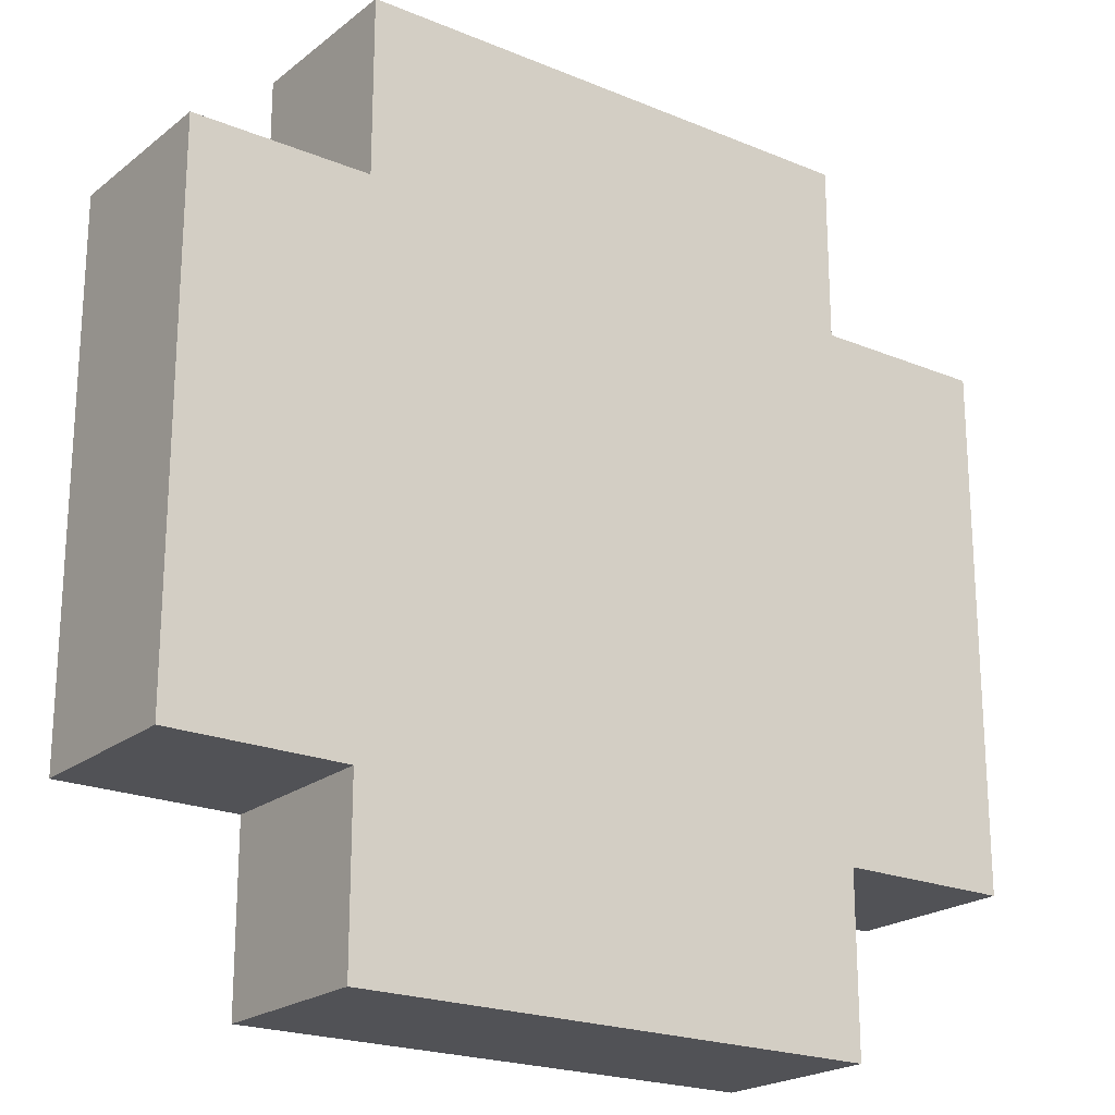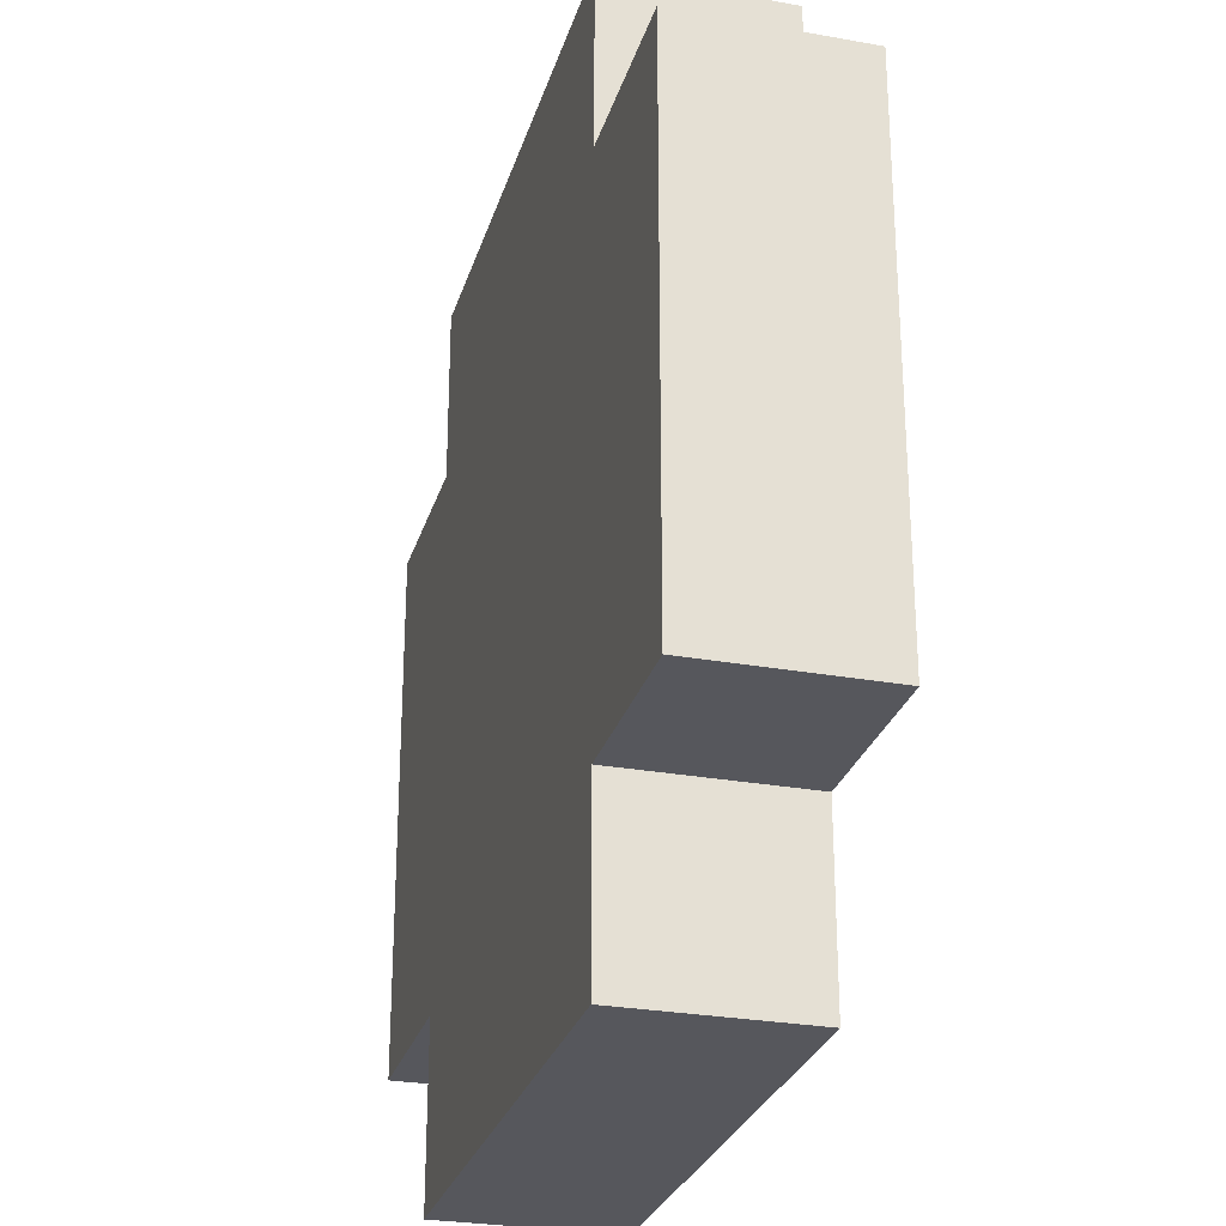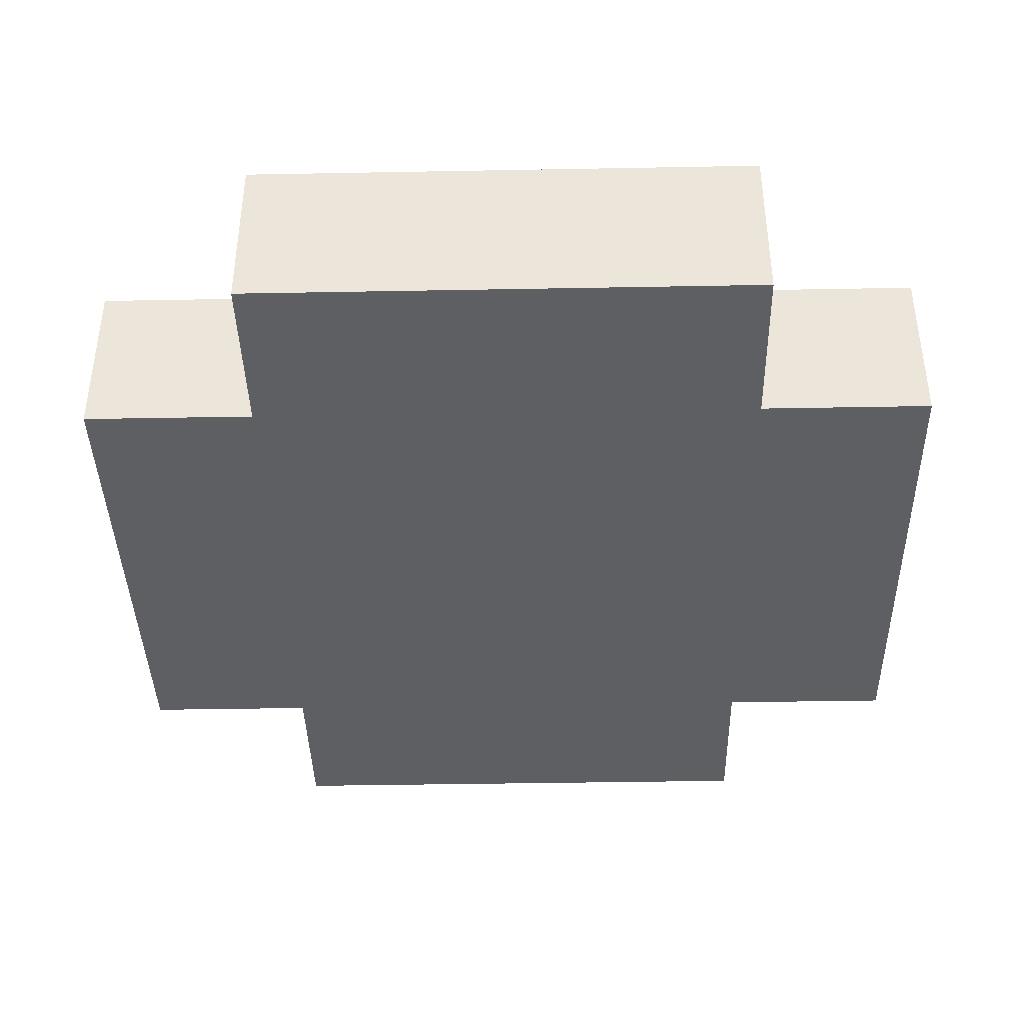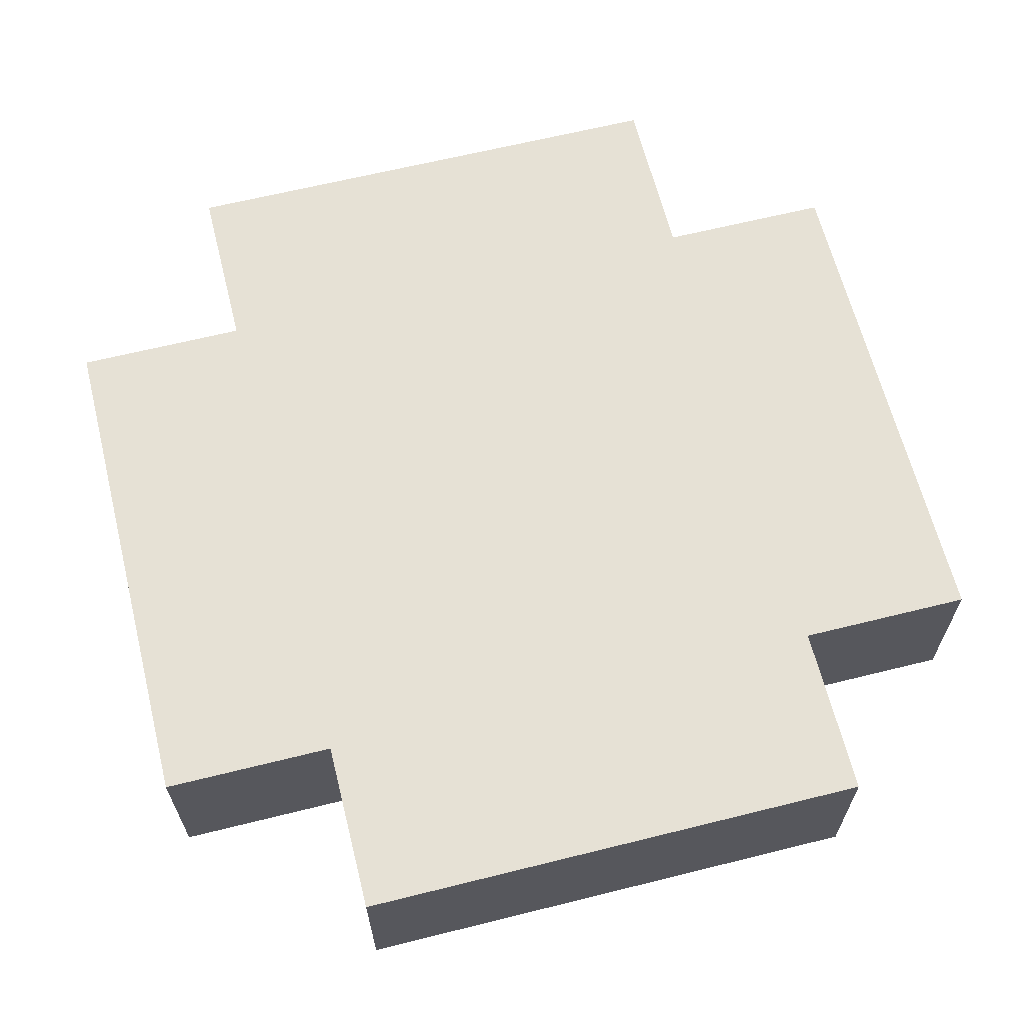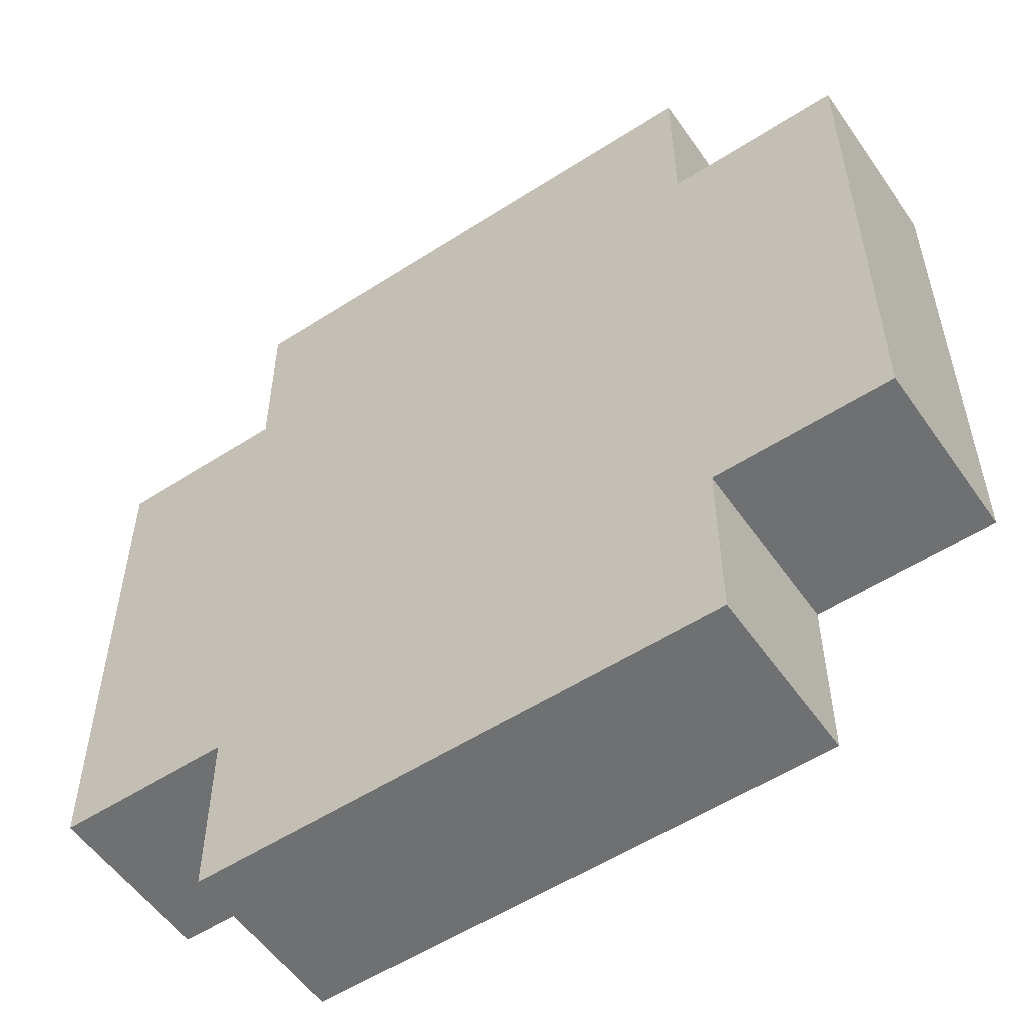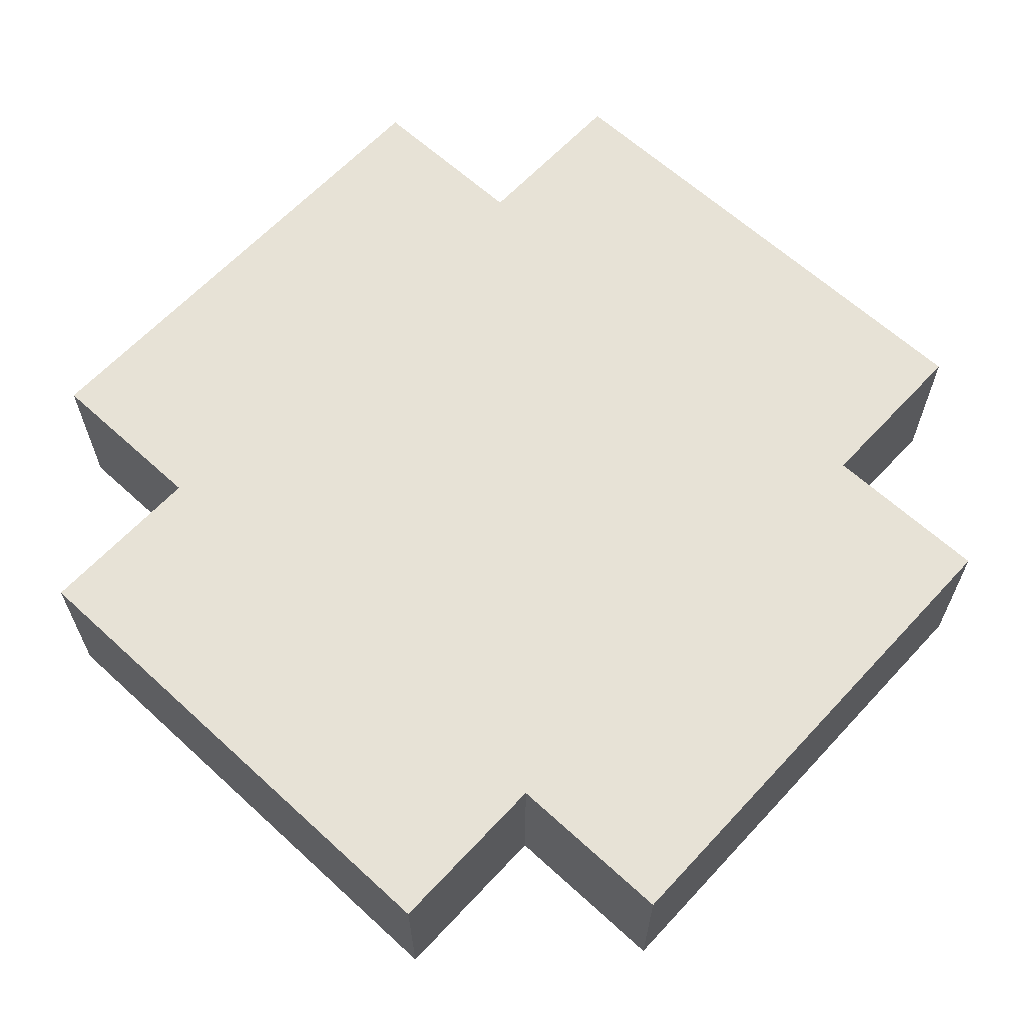
<metadata>
{"format":"obj","ext":"obj","renderer":"f3d","projection":"perspective","resolution":1024,"background":"white","views":[{"elev":-21.3,"azim":-36.4,"up":"+Y"},{"elev":-27.6,"azim":74.6,"up":"+Y"},{"elev":-40.2,"azim":1.3,"up":"+Z"},{"elev":64.1,"azim":-14.1,"up":"+Z"},{"elev":-54.8,"azim":34.3,"up":"+Y"},{"elev":63.1,"azim":-47.2,"up":"+Z"}]}
</metadata>
<code>
o
v 1 3.2 -2.8
v 1 3.2 -3
v 1 3.8 -2.8
v 1 3.8 -3
v 1.2 3 -2.8
v 1.2 3 -3
v 1.2 3.2 -2.8
v 1.2 3.2 -3
v 1.2 3.8 -2.8
v 1.2 3.8 -3
v 1.2 4 -2.8
v 1.2 4 -3
v 1.8 3 -2.8
v 1.8 3 -3
v 1.8 3.2 -2.8
v 1.8 3.2 -3
v 1.8 3.8 -2.8
v 1.8 3.8 -3
v 1.8 4 -2.8
v 1.8 4 -3
v 2 3.2 -2.8
v 2 3.2 -3
v 2 3.8 -2.8
v 2 3.8 -3
v 1 3.2 -2.8
v 1 3.8 -2.8
v 1.2 3 -2.8
v 1.2 3.2 -2.8
v 1.2 3.8 -2.8
v 1.2 4 -2.8
v 1.3 3.3 -2.8
v 1.3 3.7 -2.8
v 1.4 3.4 -2.8
v 1.4 3.6 -2.8
v 1.7 3.3 -2.8
v 1.7 3.4 -2.8
v 1.7 3.6 -2.8
v 1.7 3.7 -2.8
v 1.8 3 -2.8
v 1.8 3.2 -2.8
v 1.8 3.8 -2.8
v 1.8 4 -2.8
v 2 3.2 -2.8
v 2 3.8 -2.8
v 1 3.2 -3
v 1 3.8 -3
v 1.2 3 -3
v 1.2 3.2 -3
v 1.2 3.8 -3
v 1.2 4 -3
v 1.3 3.3 -3
v 1.3 3.4 -3
v 1.3 3.6 -3
v 1.3 3.7 -3
v 1.6 3.4 -3
v 1.6 3.6 -3
v 1.7 3.3 -3
v 1.7 3.7 -3
v 1.8 3 -3
v 1.8 3.2 -3
v 1.8 3.8 -3
v 1.8 4 -3
v 2 3.2 -3
v 2 3.8 -3
v 1.2 3 -2.8
v 1.8 3 -2.8
v 1.2 3 -3
v 1.8 3 -3
v 1 3.2 -2.8
v 1.2 3.2 -2.8
v 1.8 3.2 -2.8
v 2 3.2 -2.8
v 1 3.2 -3
v 1.2 3.2 -3
v 1.8 3.2 -3
v 2 3.2 -3
v 1 3.8 -2.8
v 1.2 3.8 -2.8
v 1.8 3.8 -2.8
v 2 3.8 -2.8
v 1 3.8 -3
v 1.2 3.8 -3
v 1.8 3.8 -3
v 2 3.8 -3
v 1.2 4 -2.8
v 1.8 4 -2.8
v 1.2 4 -3
v 1.8 4 -3
f 3 2 1
f 4 2 3
f 7 6 5
f 8 6 7
f 11 10 9
f 12 10 11
f 13 14 15
f 15 14 16
f 17 18 19
f 19 18 20
f 21 22 23
f 23 22 24
f 28 26 25
f 29 26 28
f 31 28 27
f 31 30 29
f 31 29 28
f 32 30 31
f 33 32 31
f 34 32 33
f 35 31 27
f 35 33 31
f 36 34 33
f 36 33 35
f 37 32 34
f 37 34 36
f 38 30 32
f 38 32 37
f 39 36 35
f 39 37 36
f 39 38 37
f 39 35 27
f 40 38 39
f 41 30 38
f 41 38 40
f 42 30 41
f 43 41 40
f 44 41 43
f 45 46 48
f 48 46 49
f 47 48 51
f 49 50 51
f 48 49 51
f 51 50 52
f 52 50 53
f 53 50 54
f 51 52 55
f 52 53 55
f 53 54 56
f 55 53 56
f 47 51 57
f 51 55 57
f 55 56 57
f 56 54 58
f 57 56 58
f 54 50 58
f 47 57 59
f 57 58 59
f 59 58 60
f 58 50 61
f 60 58 61
f 61 50 62
f 60 61 63
f 63 61 64
f 67 66 65
f 68 66 67
f 73 70 69
f 74 70 73
f 75 72 71
f 76 72 75
f 77 78 81
f 81 78 82
f 79 80 83
f 83 80 84
f 85 86 87
f 87 86 88

</code>
